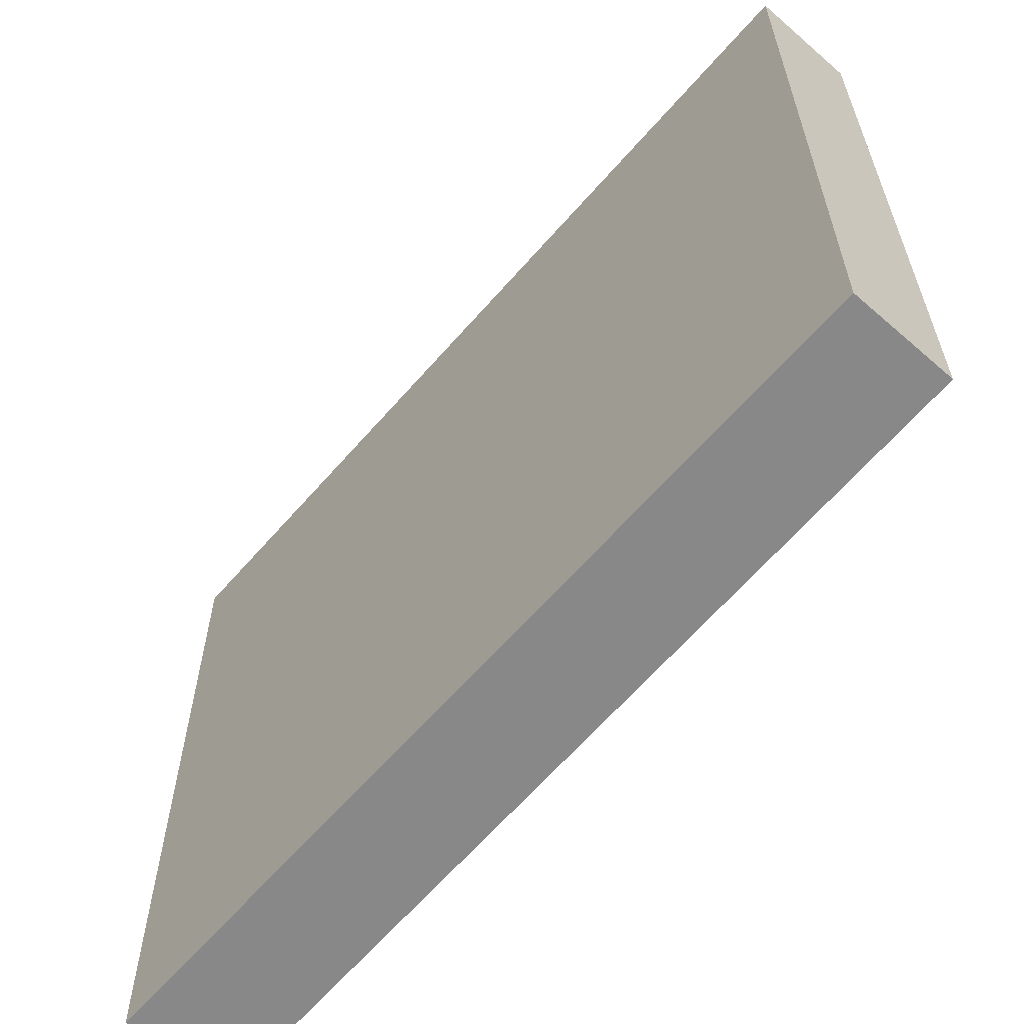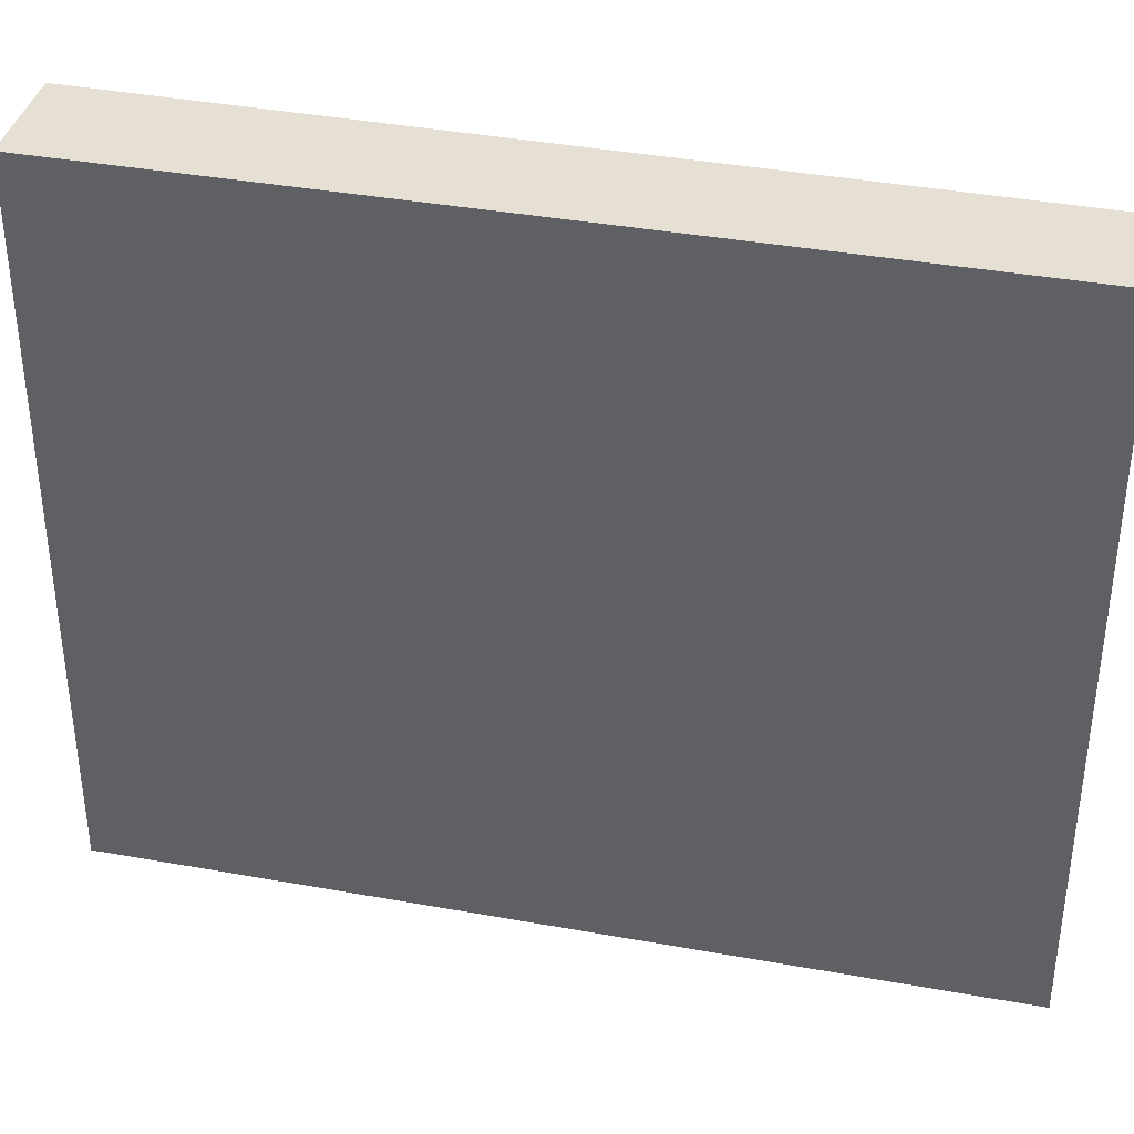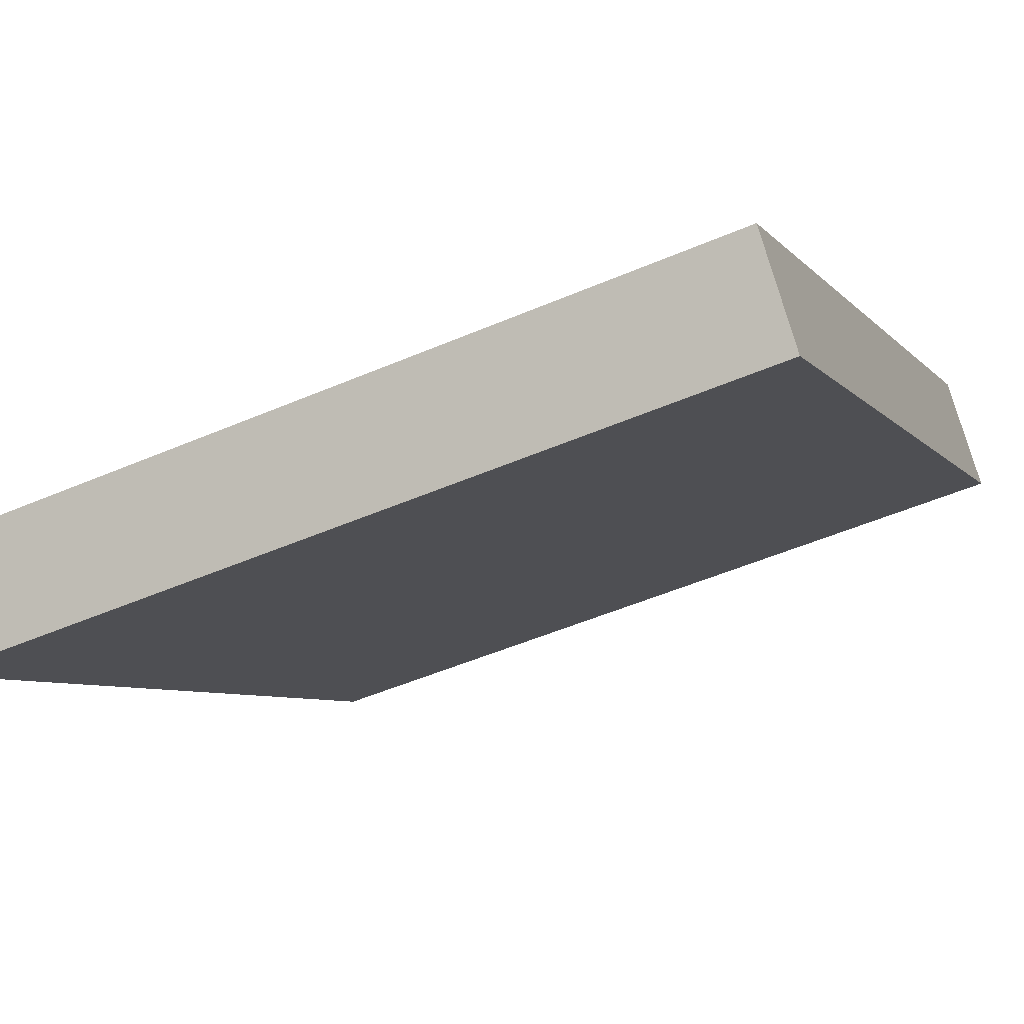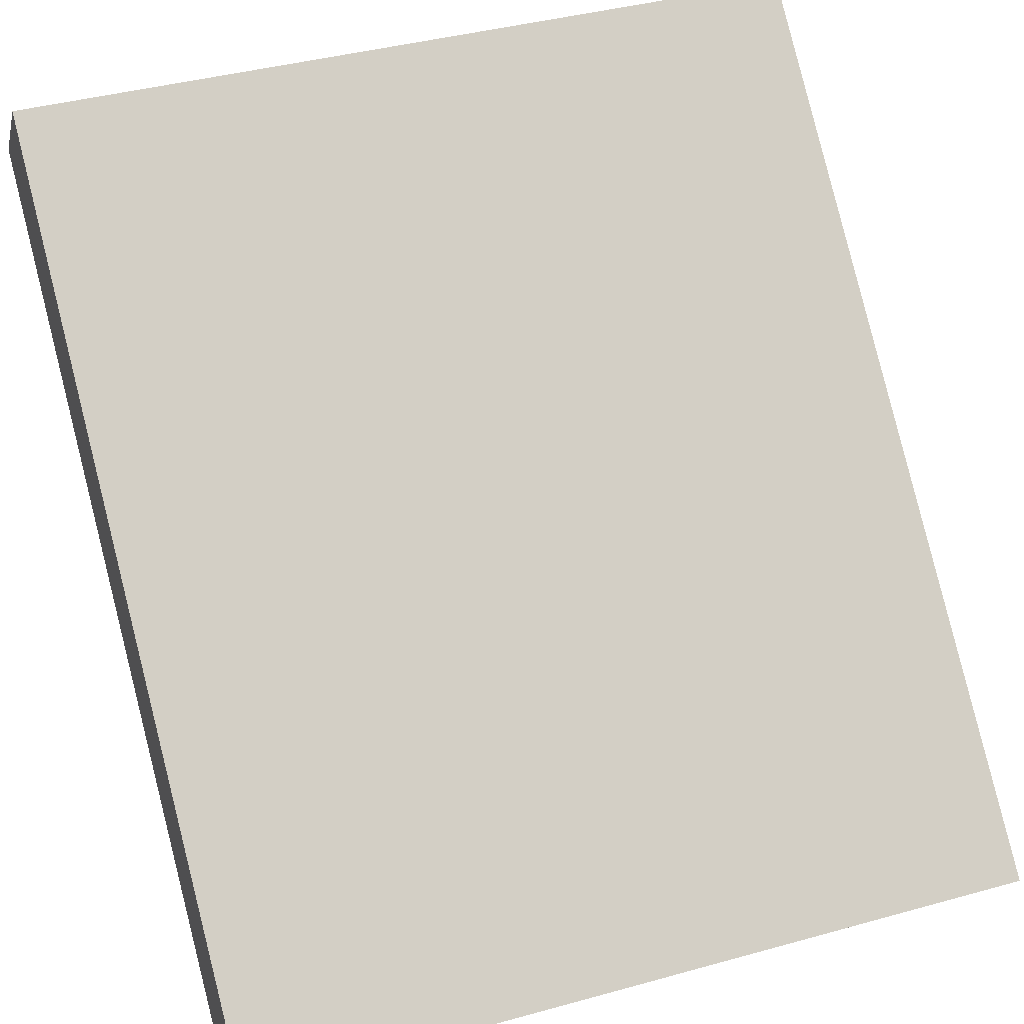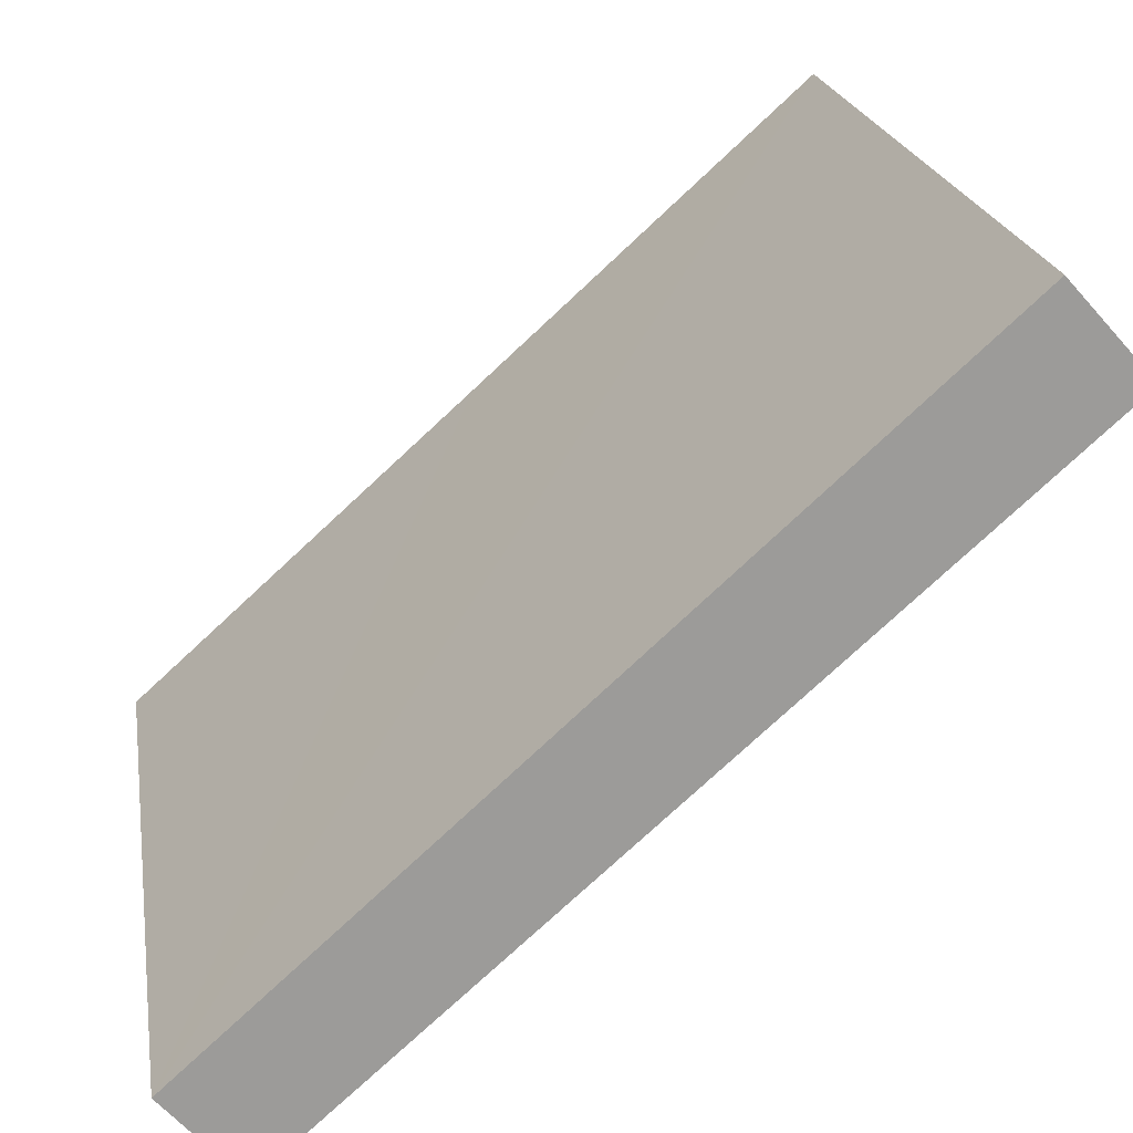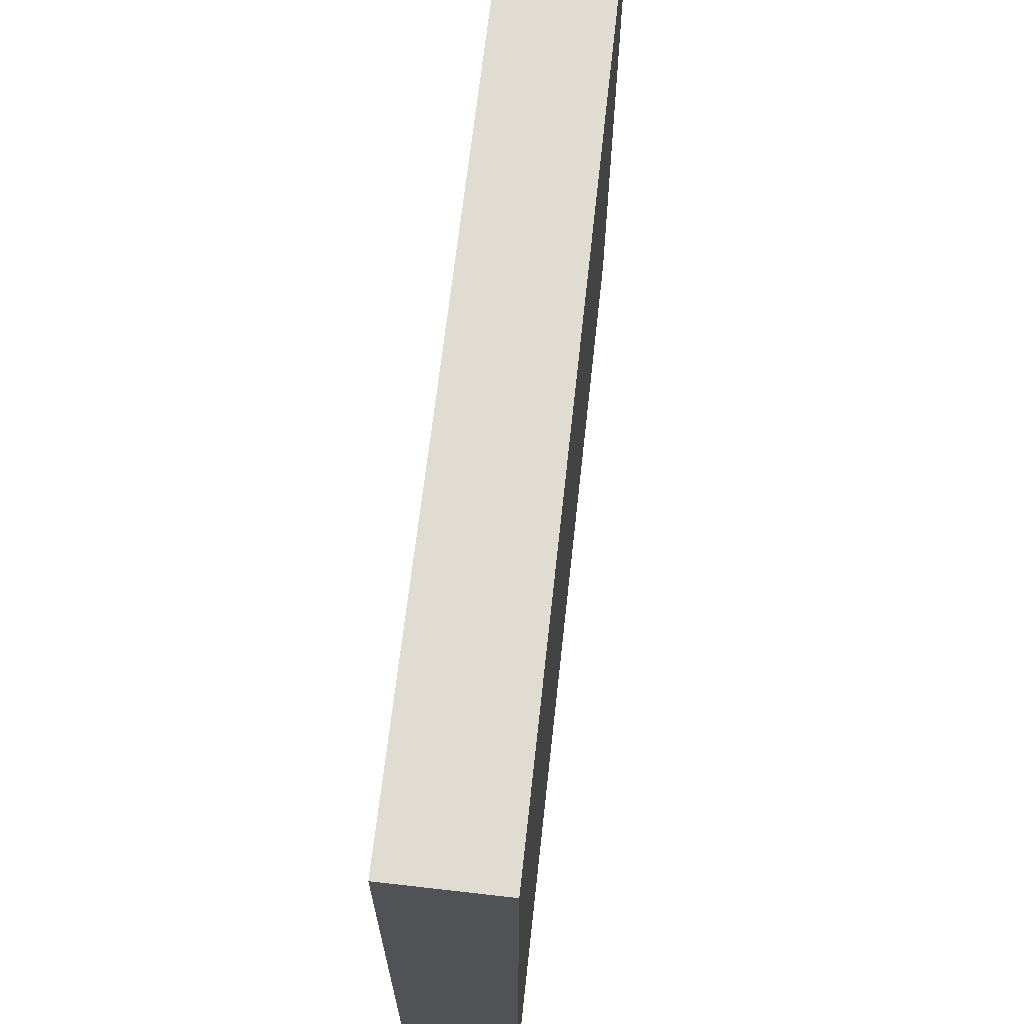
<metadata>
{"format":"obj","ext":"obj","renderer":"f3d","projection":"perspective","resolution":1024,"background":"white","views":[{"elev":-62.7,"azim":-172.5,"up":"+Y"},{"elev":38.0,"azim":151.3,"up":"+Y"},{"elev":-50.2,"azim":-64.7,"up":"+Z"},{"elev":39.6,"azim":-109.1,"up":"+Z"},{"elev":20.6,"azim":-8.9,"up":"+Z"},{"elev":69.0,"azim":54.6,"up":"+Y"}]}
</metadata>
<code>
v  0 5.335 3.267e-16
v  5.266 5.335 3.675
v  0.495 5.335 -0.57
v  2.401 5.335 2.166
v  4.73 5.335 4.272
v  0.495 3.49e-17 -0.57
v  0 0 0
v  4.73 -2.616e-16 4.272
v  2.401 -1.326e-16 2.166
v  5.266 -2.25e-16 3.675
g defaultobject
f 1 2 3
f 2 1 4
f 2 4 5
f 6 1 3
f 1 6 7
f 7 4 1
f 4 7 5
f 5 7 8
f 8 7 9
f 8 2 5
f 2 8 10
f 10 3 2
f 3 10 6
f 10 7 6
f 7 10 9
f 9 10 8

</code>
